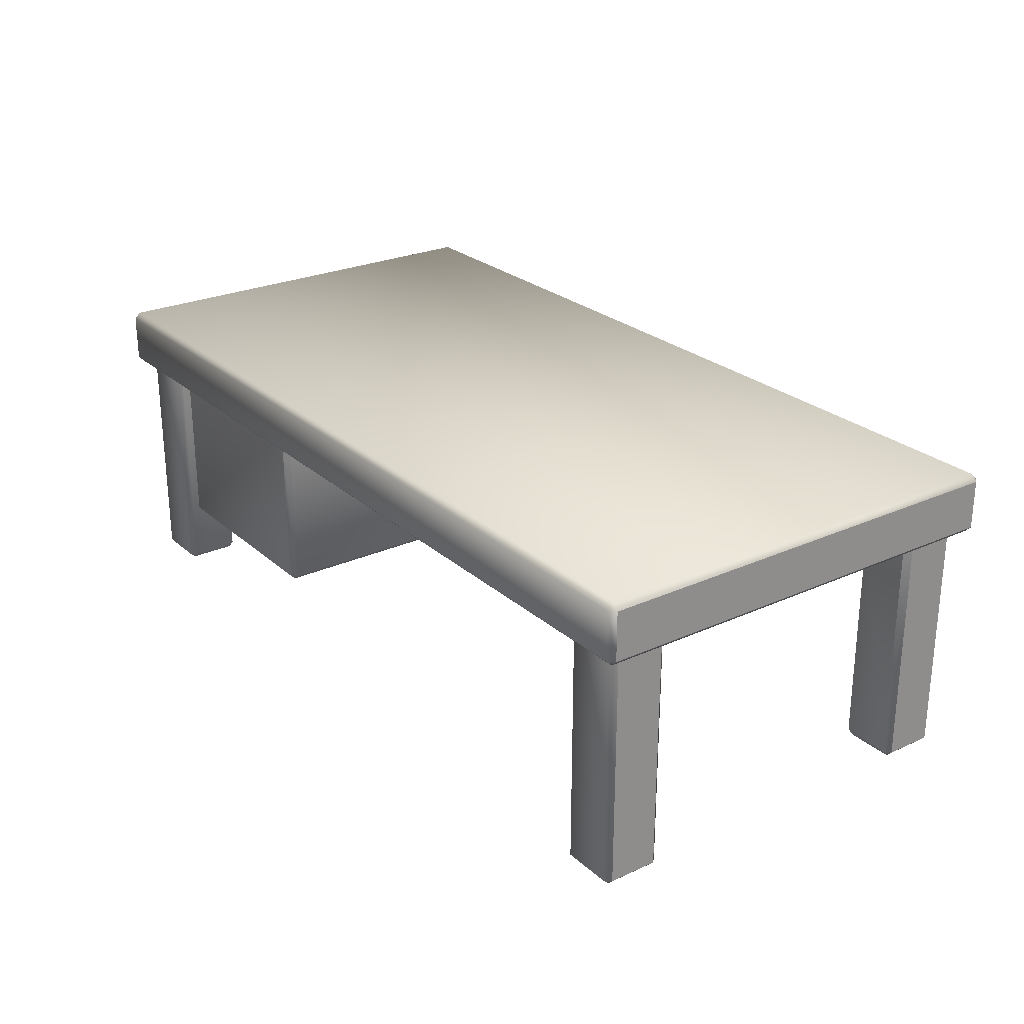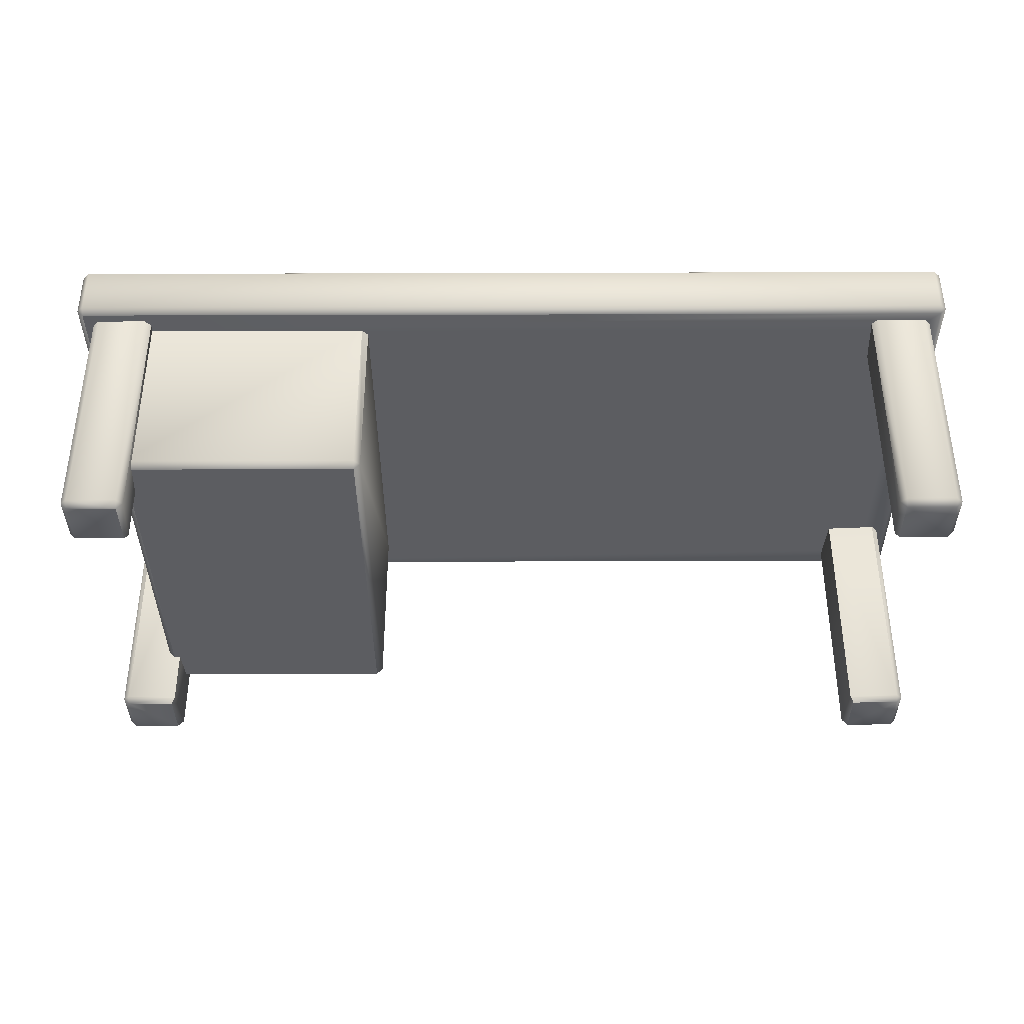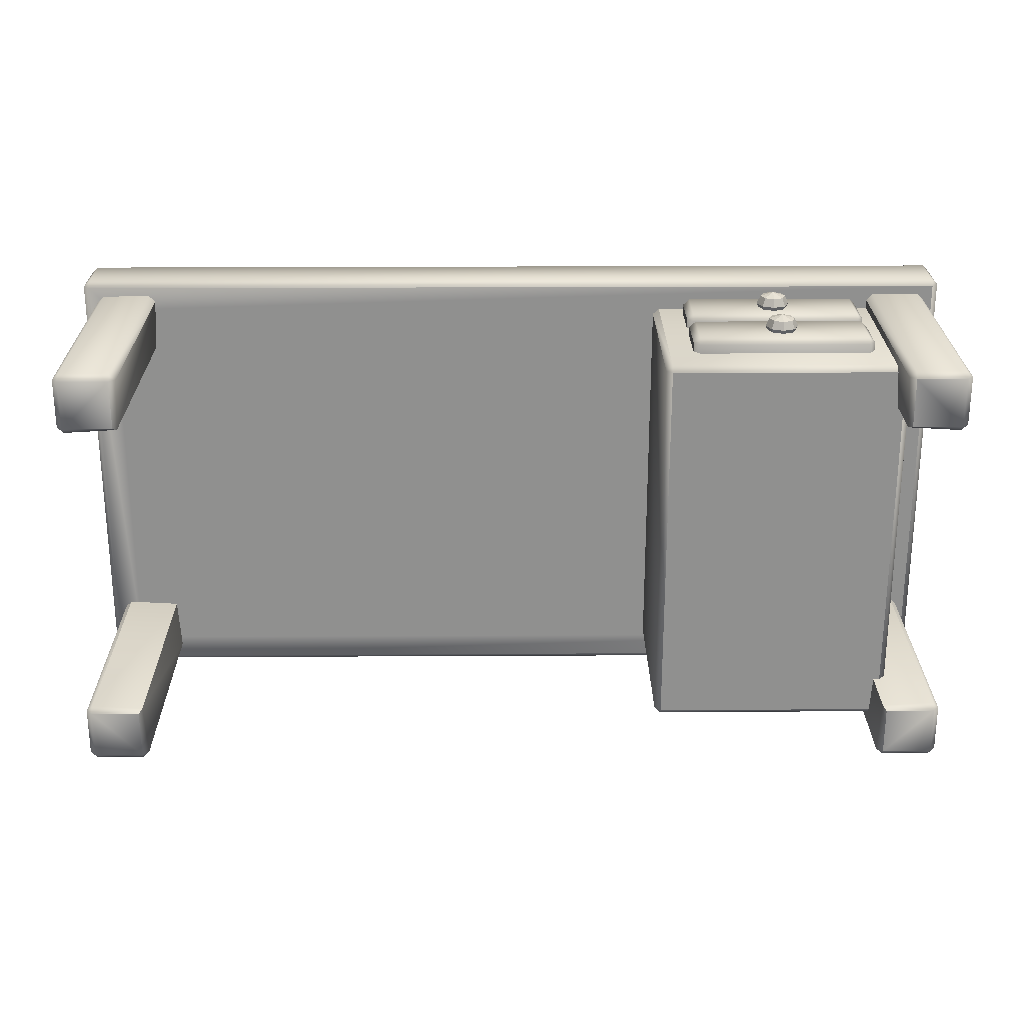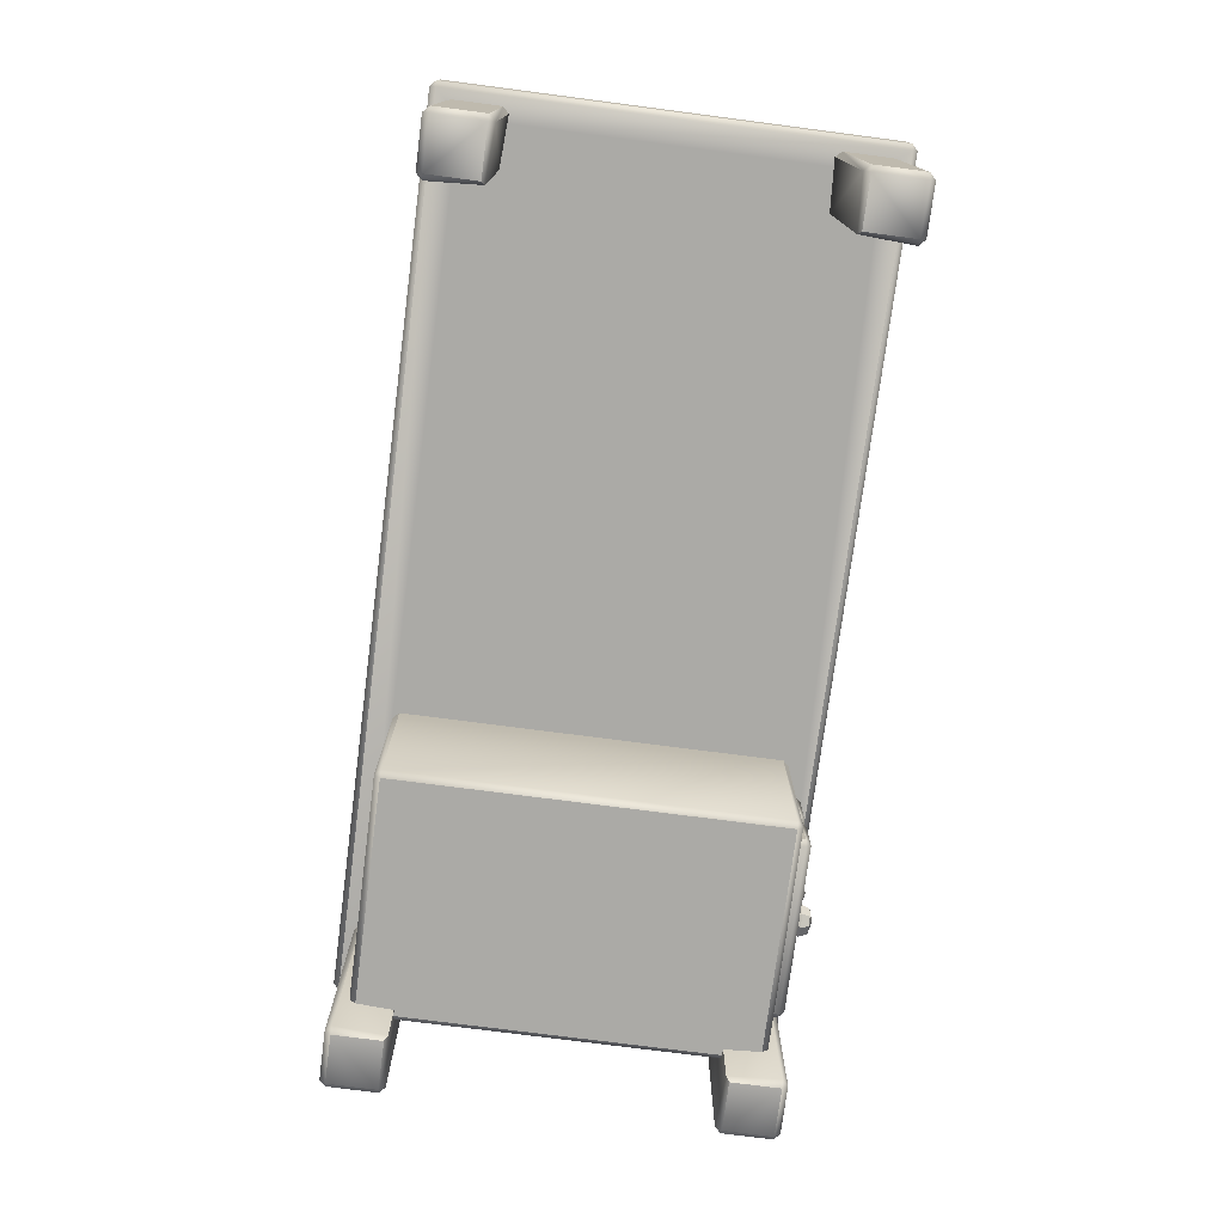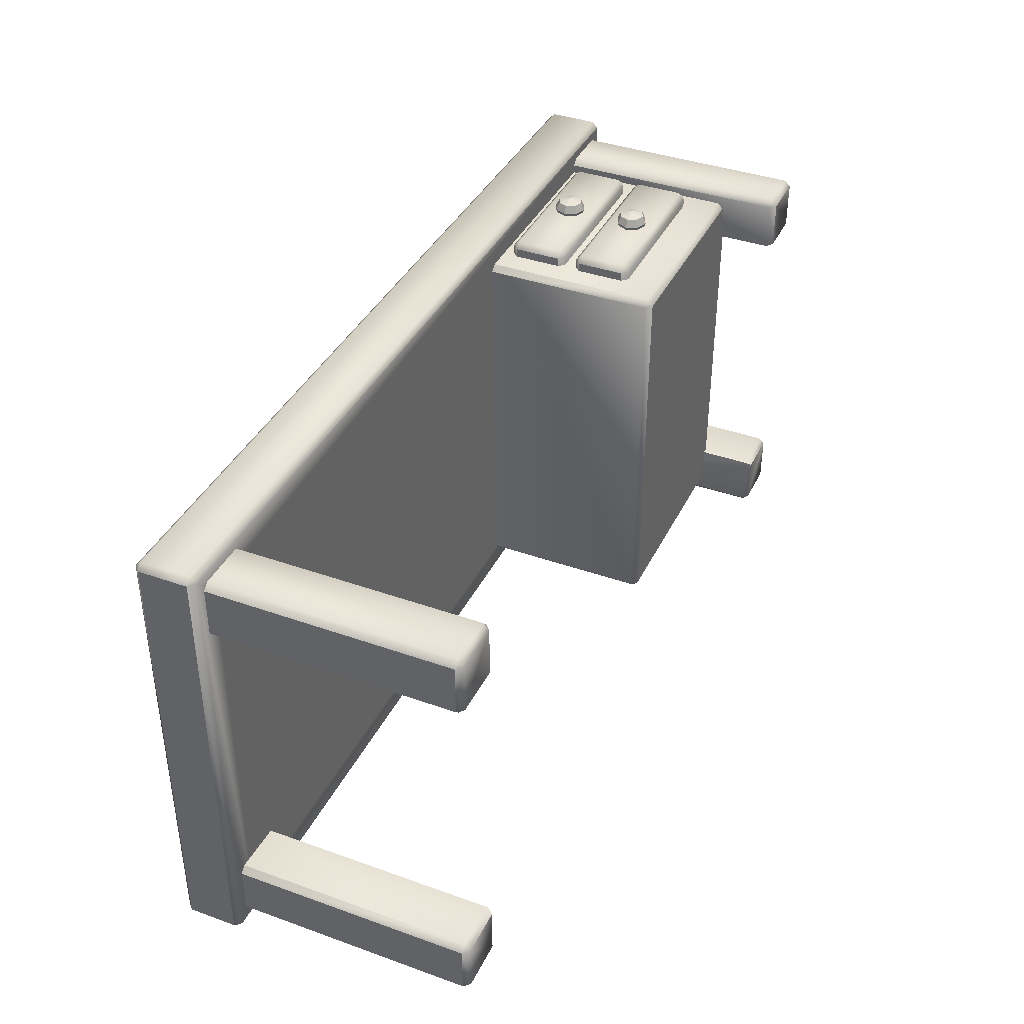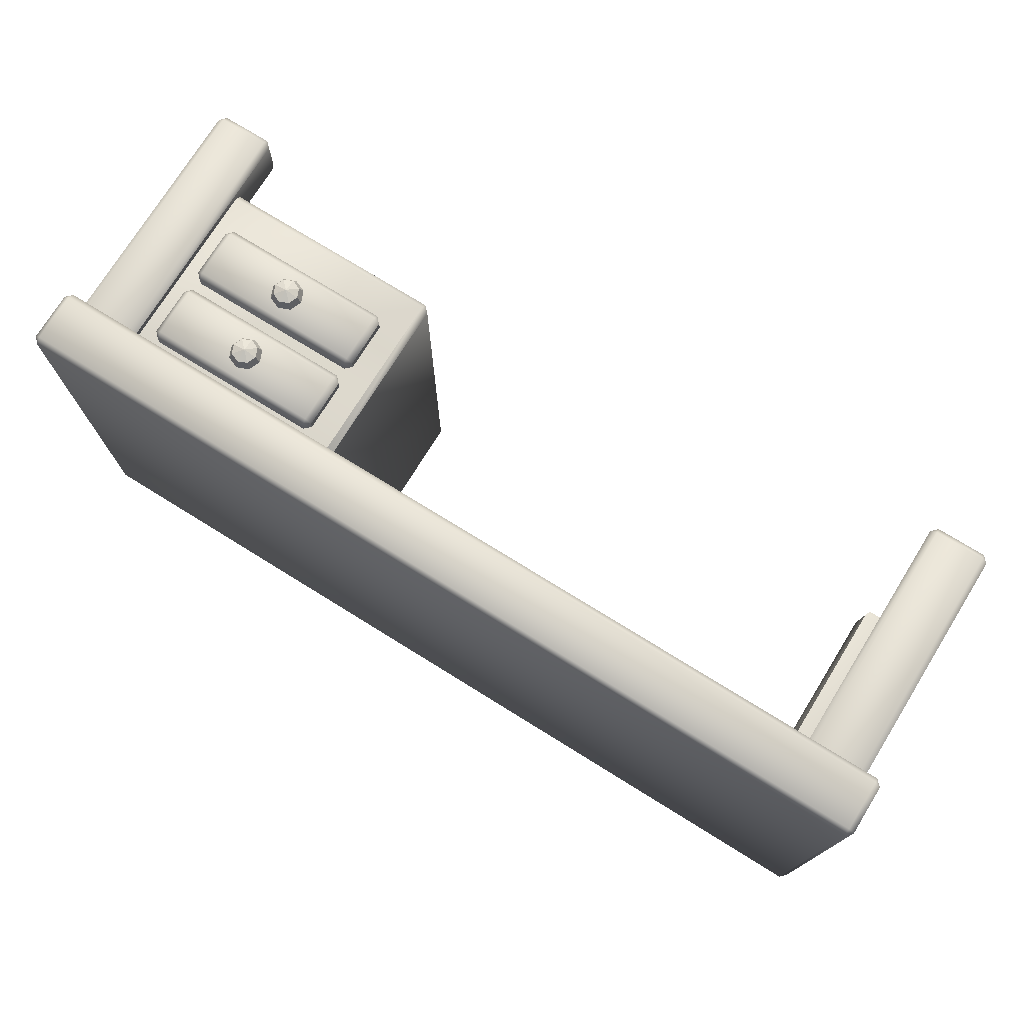
<metadata>
{"format":"obj","ext":"obj","renderer":"f3d","projection":"perspective","resolution":1024,"background":"white","views":[{"elev":25.5,"azim":-126.0,"up":"+Y"},{"elev":-37.2,"azim":-179.8,"up":"+Y"},{"elev":24.4,"azim":-0.5,"up":"+Z"},{"elev":-75.7,"azim":-97.4,"up":"+Y"},{"elev":38.8,"azim":-65.9,"up":"+Z"},{"elev":74.5,"azim":-148.2,"up":"+Z"}]}
</metadata>
<code>
o desk_Cube.18254
v 0.62 0.57 0.68
v 0.62 0.59 0.7
v 0.6 0.59 0.68
v 0.62 0.75 0.7
v 0.62 0.77 0.68
v 0.6 0.75 0.68
v 0.62 0.57 0.6
v 0.6 0.59 0.6
v 0.6 0.75 0.6
v 0.62 0.77 0.6
v 1.18 0.57 0.68
v 1.2 0.59 0.68
v 1.18 0.59 0.7
v 1.18 0.77 0.68
v 1.18 0.75 0.7
v 1.2 0.75 0.68
v 1.2 0.59 0.6
v 1.18 0.57 0.6
v 1.18 0.77 0.6
v 1.2 0.75 0.6
v 0.5 0.8 0.63
v 0.52 0.8 0.65
v 0.52 0.8 -0.65
v 0.5 0.8 -0.63
v 1.28 0.8 0.65
v 1.3 0.8 0.63
v 1.3 0.8 -0.63
v 1.28 0.8 -0.65
v 0.5 0.22 -0.63
v 0.52 0.22 -0.65
v 0.52 0.2 -0.63
v 0.5 0.22 0.63
v 0.52 0.2 0.63
v 0.52 0.22 0.65
v 1.28 0.22 -0.65
v 1.3 0.22 -0.63
v 1.28 0.2 -0.63
v 1.3 0.22 0.63
v 1.28 0.22 0.65
v 1.28 0.2 0.63
v 1.43 -0 0.68
v 1.45 0.02 0.68
v 1.43 0.02 0.7
v 1.43 0.8 0.7
v 1.45 0.8 0.68
v 1.43 -0 0.52
v 1.43 0.02 0.5
v 1.45 0.02 0.52
v 1.45 0.8 0.52
v 1.43 0.8 0.5
v 1.27 -0 0.68
v 1.27 0.02 0.7
v 1.25 0.02 0.68
v 1.25 0.8 0.68
v 1.27 0.8 0.7
v 1.27 -0 0.52
v 1.26 0.02 0.51
v 1.26 0.8 0.51
v -1.43 -0 0.68
v -1.45 0.02 0.68
v -1.43 0.02 0.7
v -1.43 0.8 0.7
v -1.45 0.8 0.68
v -1.43 -0 0.52
v -1.43 0.02 0.5
v -1.45 0.02 0.52
v -1.45 0.8 0.52
v -1.43 0.8 0.5
v -1.27 -0 0.68
v -1.27 0.02 0.7
v -1.25 0.02 0.68
v -1.25 0.8 0.68
v -1.27 0.8 0.7
v -1.27 -0 0.52
v -1.26 0.02 0.51
v -1.26 0.8 0.51
v -1.43 -0 -0.68
v -1.45 0.02 -0.68
v -1.43 0.02 -0.7
v -1.43 0.8 -0.7
v -1.45 0.8 -0.68
v -1.43 -0 -0.52
v -1.43 0.02 -0.5
v -1.45 0.02 -0.52
v -1.45 0.8 -0.52
v -1.43 0.8 -0.5
v -1.27 -0 -0.68
v -1.27 0.02 -0.7
v -1.25 0.02 -0.68
v -1.25 0.8 -0.68
v -1.27 0.8 -0.7
v -1.27 -0 -0.52
v -1.26 0.02 -0.51
v -1.26 0.8 -0.51
v 1.43 -0 -0.68
v 1.45 0.02 -0.68
v 1.43 0.02 -0.7
v 1.43 0.8 -0.7
v 1.45 0.8 -0.68
v 1.43 -0 -0.52
v 1.43 0.02 -0.5
v 1.45 0.02 -0.52
v 1.45 0.8 -0.52
v 1.43 0.8 -0.5
v 1.27 -0 -0.68
v 1.27 0.02 -0.7
v 1.25 0.02 -0.68
v 1.25 0.8 -0.68
v 1.27 0.8 -0.7
v 1.27 -0 -0.52
v 1.26 0.02 -0.51
v 1.26 0.8 -0.51
v -1.4 0.8 0.65
v -1.48 0.82 0.75
v -1.5 0.82 0.73
v -1.48 0.98 0.75
v -1.48 1 0.73
v -1.5 0.98 0.73
v -1.4 0.8 -0.65
v -1.5 0.82 -0.73
v -1.48 0.82 -0.75
v -1.48 1 -0.73
v -1.48 0.98 -0.75
v -1.5 0.98 -0.73
v 1.4 0.8 0.65
v 1.5 0.82 0.73
v 1.48 0.82 0.75
v 1.48 1 0.73
v 1.48 0.98 0.75
v 1.5 0.98 0.73
v 1.4 0.8 -0.65
v 1.48 0.82 -0.75
v 1.5 0.82 -0.73
v 1.48 1 -0.73
v 1.5 0.98 -0.73
v 1.48 0.98 -0.75
v -1.48 0.8 -0.73
v -1.48 0.8 0.73
v 1.48 0.8 -0.73
v 1.48 0.8 0.73
v 0.62 0.33 0.68
v 0.62 0.35 0.7
v 0.6 0.35 0.68
v 0.62 0.51 0.7
v 0.62 0.53 0.68
v 0.6 0.51 0.68
v 0.62 0.33 0.6
v 0.6 0.35 0.6
v 0.6 0.51 0.6
v 0.62 0.53 0.6
v 1.18 0.33 0.68
v 1.2 0.35 0.68
v 1.18 0.35 0.7
v 1.18 0.53 0.68
v 1.18 0.51 0.7
v 1.2 0.51 0.68
v 1.2 0.35 0.6
v 1.18 0.33 0.6
v 1.18 0.53 0.6
v 1.2 0.51 0.6
v 0.9 0.43 0.7516
v 0.8617 0.4683 0.7124
v 0.8458 0.43 0.7124
v 0.8617 0.3917 0.7124
v 0.9 0.3758 0.7124
v 0.9383 0.3917 0.7124
v 0.9542 0.43 0.7124
v 0.9383 0.4683 0.7124
v 0.9 0.4842 0.7124
v 0.8704 0.4596 0.7389
v 0.8704 0.4596 0.686
v 0.8581 0.43 0.7389
v 0.8581 0.43 0.686
v 0.8704 0.4004 0.7389
v 0.8704 0.4004 0.686
v 0.9 0.3881 0.7389
v 0.9 0.3881 0.686
v 0.9296 0.4004 0.7389
v 0.9296 0.4004 0.686
v 0.9419 0.43 0.7389
v 0.9419 0.43 0.686
v 0.9296 0.4596 0.7389
v 0.9296 0.4596 0.686
v 0.9 0.4719 0.7389
v 0.9 0.4719 0.686
v 0.9 0.67 0.7516
v 0.8617 0.7083 0.7124
v 0.8458 0.67 0.7124
v 0.8617 0.6317 0.7124
v 0.9 0.6158 0.7124
v 0.9383 0.6317 0.7124
v 0.9542 0.67 0.7124
v 0.9383 0.7083 0.7124
v 0.9 0.7242 0.7124
v 0.8704 0.6996 0.7389
v 0.8704 0.6996 0.686
v 0.8581 0.67 0.7389
v 0.8581 0.67 0.686
v 0.8704 0.6404 0.7389
v 0.8704 0.6404 0.686
v 0.9 0.6281 0.7389
v 0.9 0.6281 0.686
v 0.9296 0.6404 0.7389
v 0.9296 0.6404 0.686
v 0.9419 0.67 0.7389
v 0.9419 0.67 0.686
v 0.9296 0.6996 0.7389
v 0.9296 0.6996 0.686
v 0.9 0.7119 0.7389
v 0.9 0.7119 0.686
f 182 184 161
f 183 168 167 181
f 173 163 162 171
f 177 165 164 175
f 167 180 178 166
f 169 184 182 168
f 164 174 172 163
f 162 170 184 169
f 163 172 170 162
f 165 176 174 164
f 185 169 168 183
f 184 170 161
f 179 166 165 177
f 166 178 176 165
f 171 162 169 185
f 178 180 161
f 168 182 180 167
f 175 164 163 173
f 181 167 166 179
f 174 176 161
f 172 174 161
f 176 178 161
f 170 172 161
f 180 182 161
f 207 209 186
f 208 193 192 206
f 198 188 187 196
f 202 190 189 200
f 192 205 203 191
f 194 209 207 193
f 189 199 197 188
f 187 195 209 194
f 188 197 195 187
f 190 201 199 189
f 210 194 193 208
f 209 195 186
f 204 191 190 202
f 191 203 201 190
f 196 187 194 210
f 203 205 186
f 193 207 205 192
f 200 189 188 198
f 206 192 191 204
f 199 201 186
f 197 199 186
f 201 203 186
f 195 197 186
f 205 207 186
f 13 15 4 2
f 19 10 5 14
f 3 6 9 8
f 17 20 16 12
f 1 2 3
f 4 5 6
f 11 12 13
f 14 15 16
f 7 1 3 8
f 2 4 6 3
f 5 10 9 6
f 11 18 17 12
f 19 14 16 20
f 15 13 12 16
f 1 11 13 2
f 14 5 4 15
f 7 18 11 1
f 31 37 40 33
f 25 22 34 39
f 23 28 35 30
f 27 26 38 36
f 29 30 31
f 32 33 34
f 35 36 37
f 38 39 40
f 31 33 32 29
f 37 31 30 35
f 40 37 36 38
f 33 40 39 34
f 25 39 38 26
f 35 28 27 36
f 23 30 29 24
f 34 22 21 32
f 21 24 29 32
f 59 64 69
f 56 46 51
f 95 100 105
f 92 82 87
f 52 43 44 55
f 57 53 54 58
f 47 57 58 50
f 42 48 49 45
f 41 42 43
f 46 47 48
f 51 52 53
f 48 42 41 46
f 42 45 44 43
f 49 48 47 50
f 57 47 46 56
f 53 57 56 51
f 54 53 52 55
f 43 52 51 41
f 46 41 51
f 70 73 62 61
f 75 76 72 71
f 65 68 76 75
f 60 63 67 66
f 59 61 60
f 64 66 65
f 69 71 70
f 66 64 59 60
f 60 61 62 63
f 67 68 65 66
f 75 74 64 65
f 71 69 74 75
f 72 73 70 71
f 61 59 69 70
f 64 74 69
f 88 79 80 91
f 93 89 90 94
f 83 93 94 86
f 78 84 85 81
f 77 78 79
f 82 83 84
f 87 88 89
f 84 78 77 82
f 78 81 80 79
f 85 84 83 86
f 93 83 82 92
f 89 93 92 87
f 90 89 88 91
f 79 88 87 77
f 82 77 87
f 106 109 98 97
f 111 112 108 107
f 101 104 112 111
f 96 99 103 102
f 95 97 96
f 100 102 101
f 105 107 106
f 102 100 95 96
f 96 97 98 99
f 103 104 101 102
f 111 110 100 101
f 107 105 110 111
f 108 109 106 107
f 97 95 105 106
f 100 110 105
f 127 129 116 114
f 133 135 130 126
f 134 122 117 128
f 115 118 124 120
f 121 123 136 132
f 138 114 115
f 116 117 118
f 137 120 121
f 122 123 124
f 140 126 127
f 128 129 130
f 139 132 133
f 134 135 136
f 137 138 115 120
f 114 116 118 115
f 117 122 124 118
f 123 121 120 124
f 139 137 121 132
f 122 134 136 123
f 135 133 132 136
f 140 139 133 126
f 134 128 130 135
f 129 127 126 130
f 138 140 127 114
f 128 117 116 129
f 119 113 138 137
f 131 119 137 139
f 125 131 139 140
f 113 125 140 138
f 119 131 125 113
f 153 155 144 142
f 159 150 145 154
f 143 146 149 148
f 157 160 156 152
f 141 142 143
f 144 145 146
f 151 152 153
f 154 155 156
f 147 141 143 148
f 142 144 146 143
f 145 150 149 146
f 151 158 157 152
f 159 154 156 160
f 155 153 152 156
f 141 151 153 142
f 154 145 144 155
f 147 158 151 141

</code>
